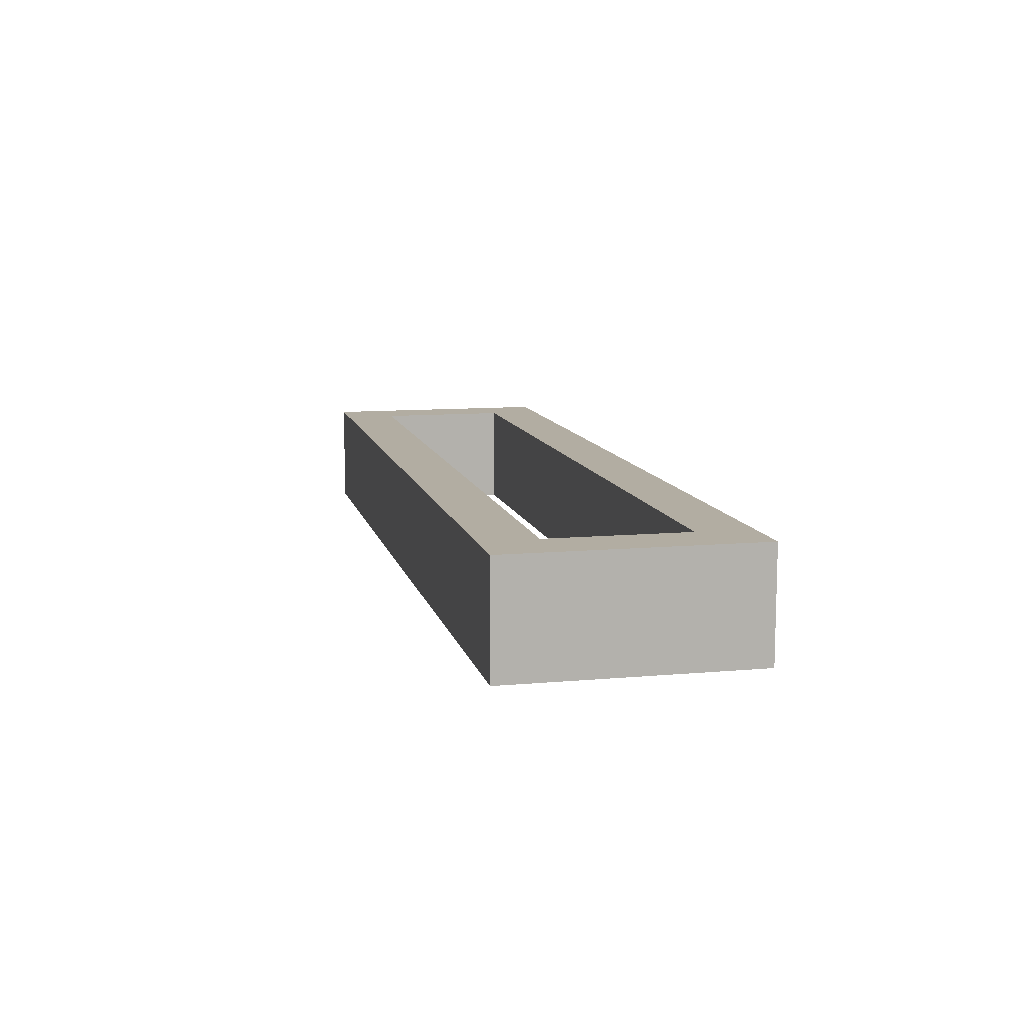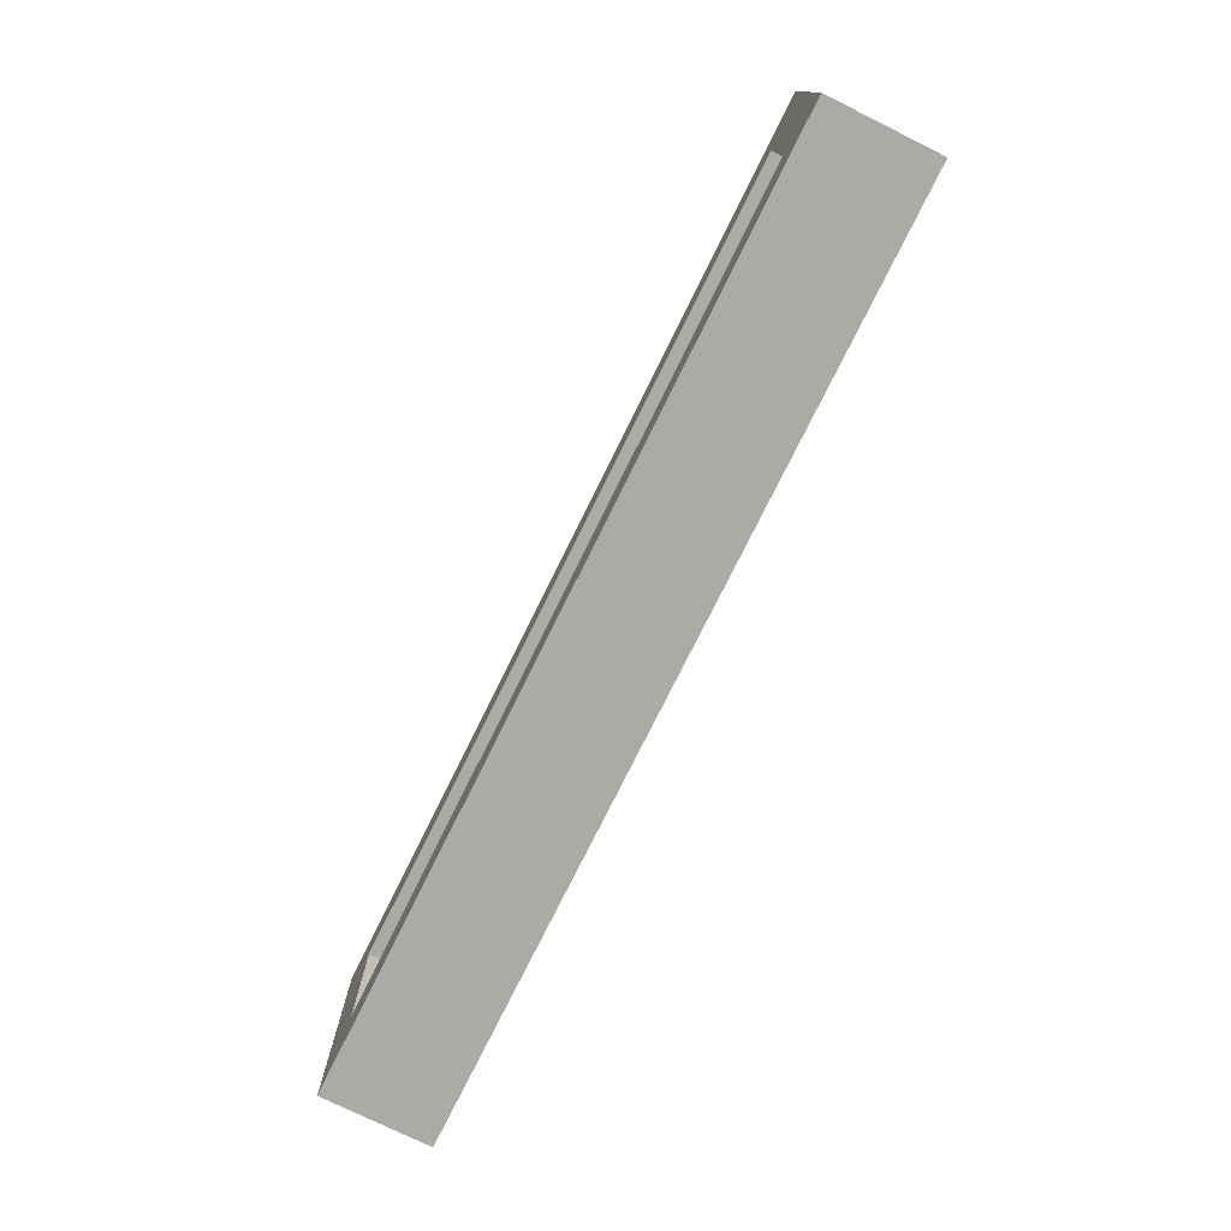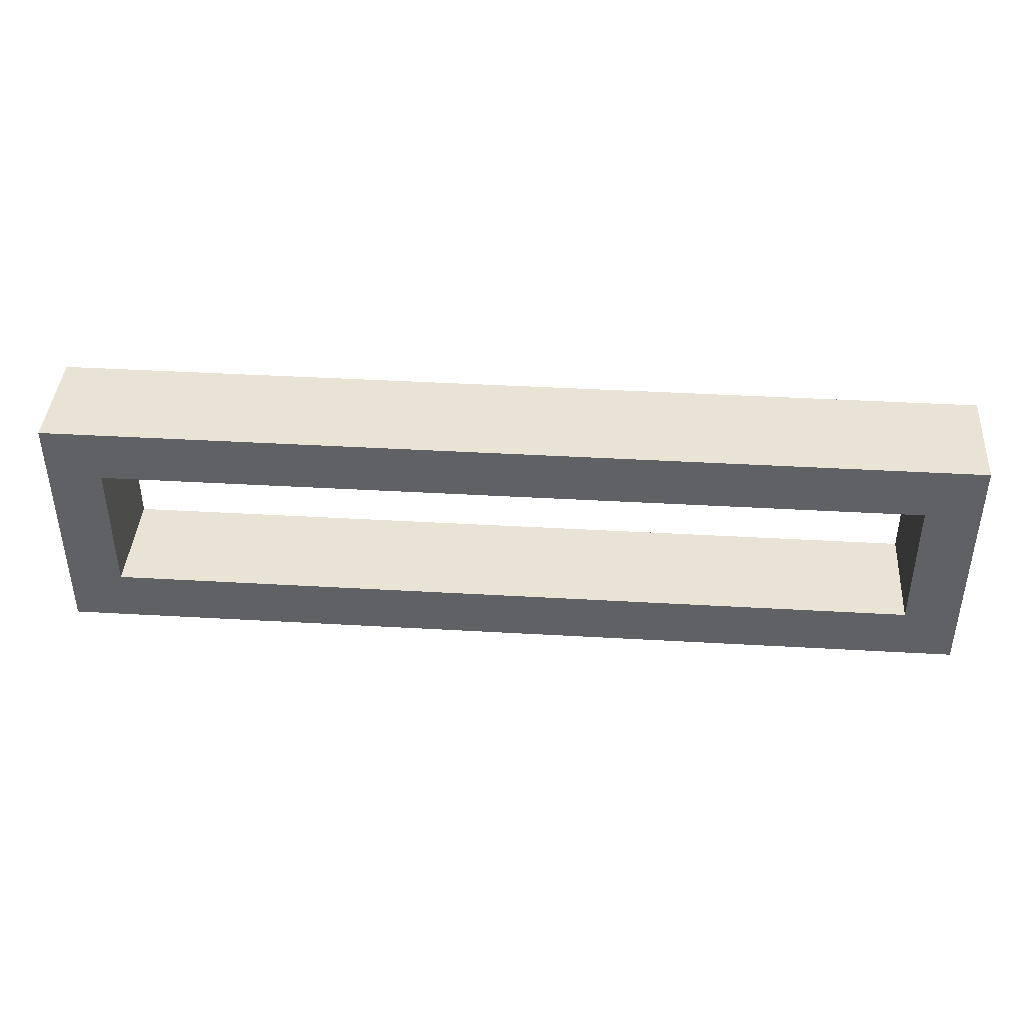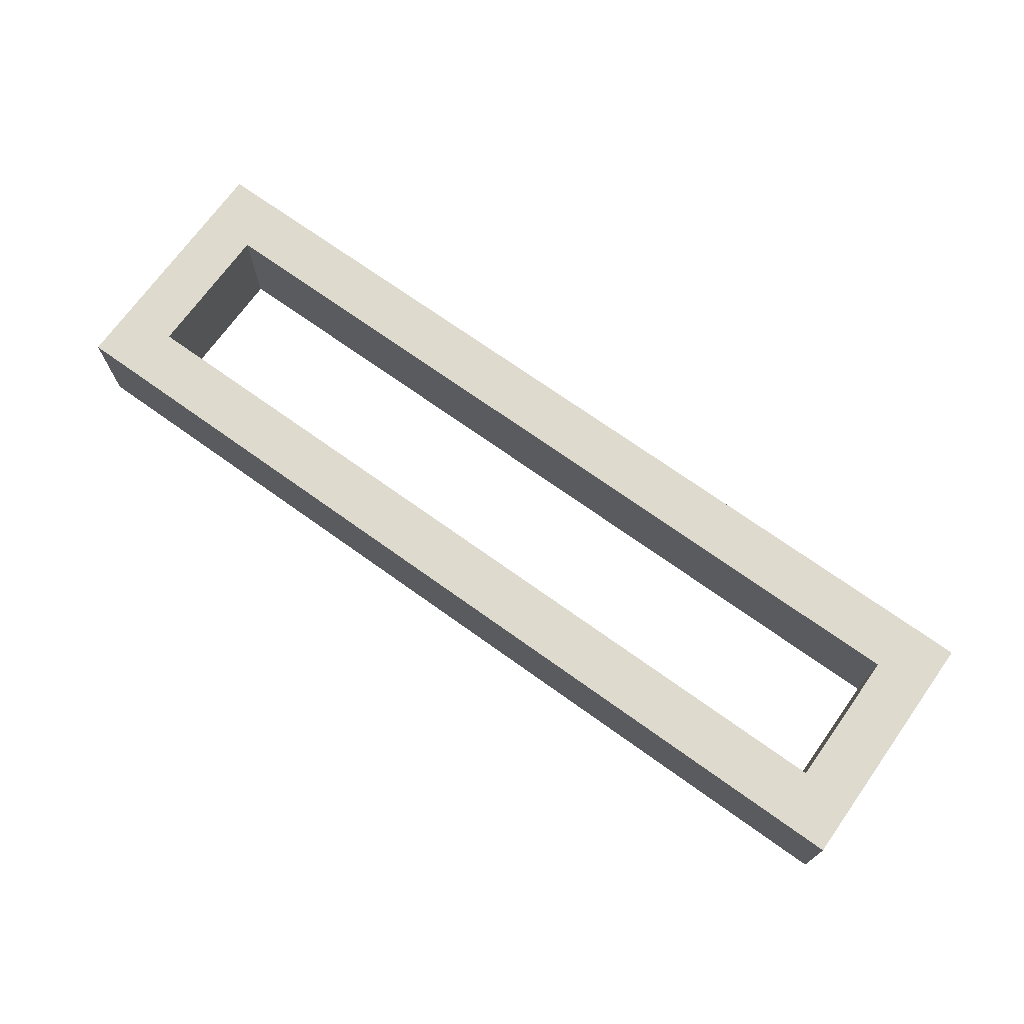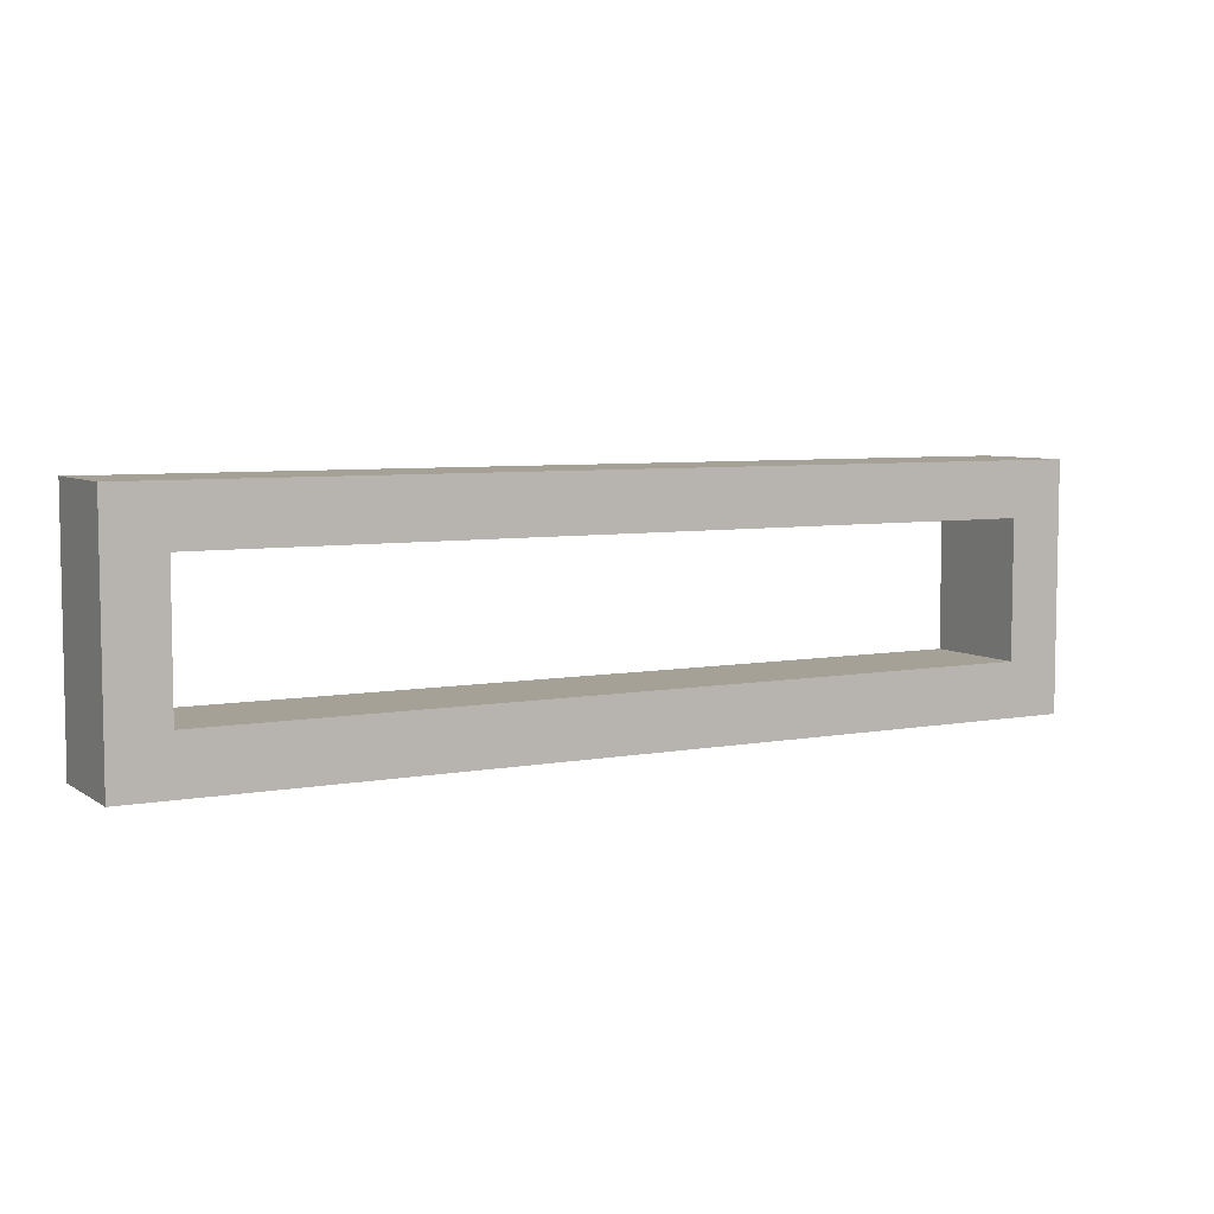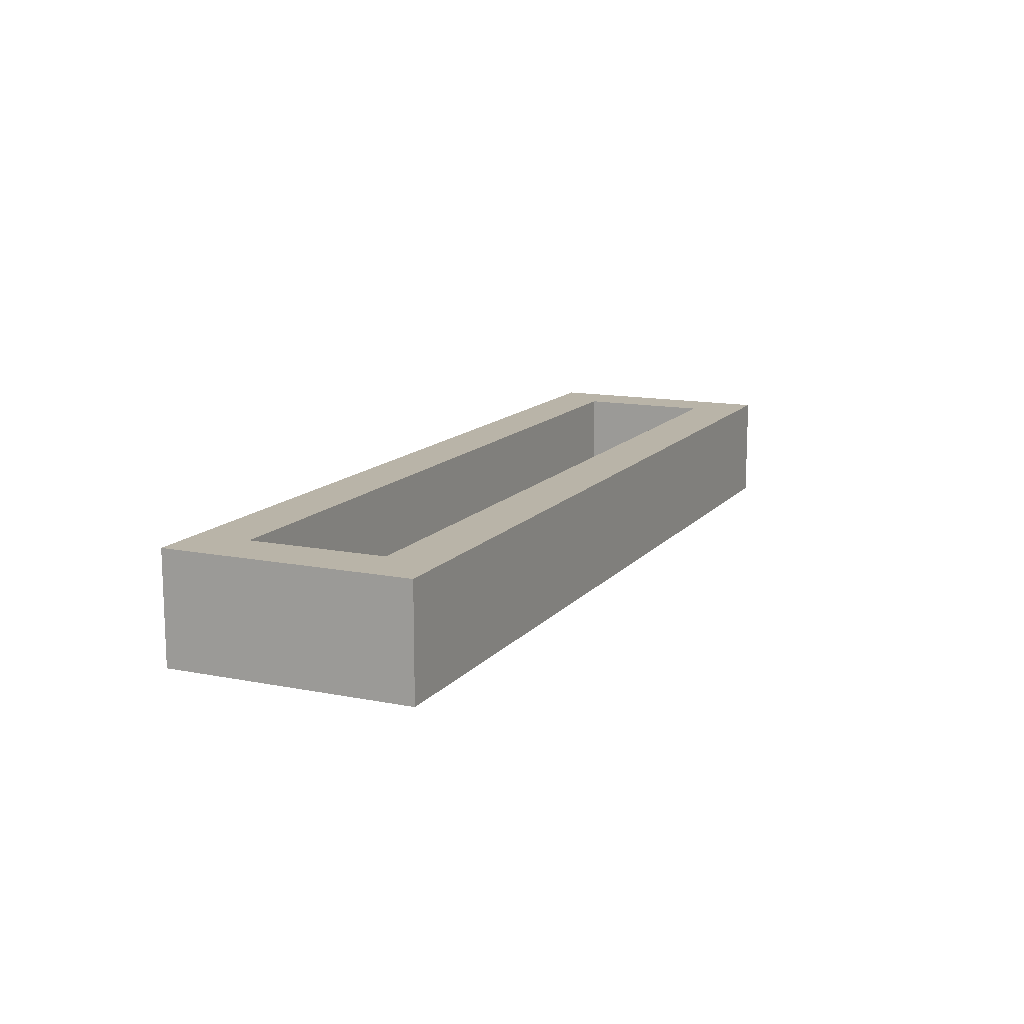
<metadata>
{"format":"obj","ext":"obj","renderer":"f3d","projection":"perspective","resolution":1024,"background":"white","views":[{"elev":10.6,"azim":77.3,"up":"+Y"},{"elev":-76.1,"azim":-116.3,"up":"+Z"},{"elev":41.2,"azim":4.0,"up":"+Z"},{"elev":71.2,"azim":35.6,"up":"+Y"},{"elev":6.1,"azim":-29.1,"up":"+Z"},{"elev":13.1,"azim":-65.6,"up":"+Y"}]}
</metadata>
<code>
o 6b5291a7352fabc7afbca11236ae505516dff6a18912ac338942017a3f8bec0
v -170 80 -1145
v -170 120 -1055
v -170 120 -1145
v -170 80 -1055
v -150 120 -1075
v -150 120 -1125
v 170 120 -1145
v 150 120 -1125
v 170 120 -1055
v 150 120 -1075
v 170 80 -1145
v -150 80 -1125
v -150 80 -1075
v 150 80 -1075
v 170 80 -1055
v 150 80 -1125
f 1 2 3
f 1 4 2
f 3 2 5
f 6 3 5
f 6 8 7
f 3 6 7
f 8 10 9
f 7 8 9
f 5 2 9
f 10 5 9
f 7 11 1
f 3 7 1
f 4 1 12
f 13 4 12
f 15 4 14
f 4 13 14
f 14 16 11
f 15 14 11
f 12 1 11
f 16 12 11
f 4 15 9
f 4 9 2
f 7 9 11
f 9 15 11
f 12 16 8
f 12 8 6
f 16 14 10
f 16 10 8
f 14 13 5
f 14 5 10
f 13 12 6
f 13 6 5

</code>
